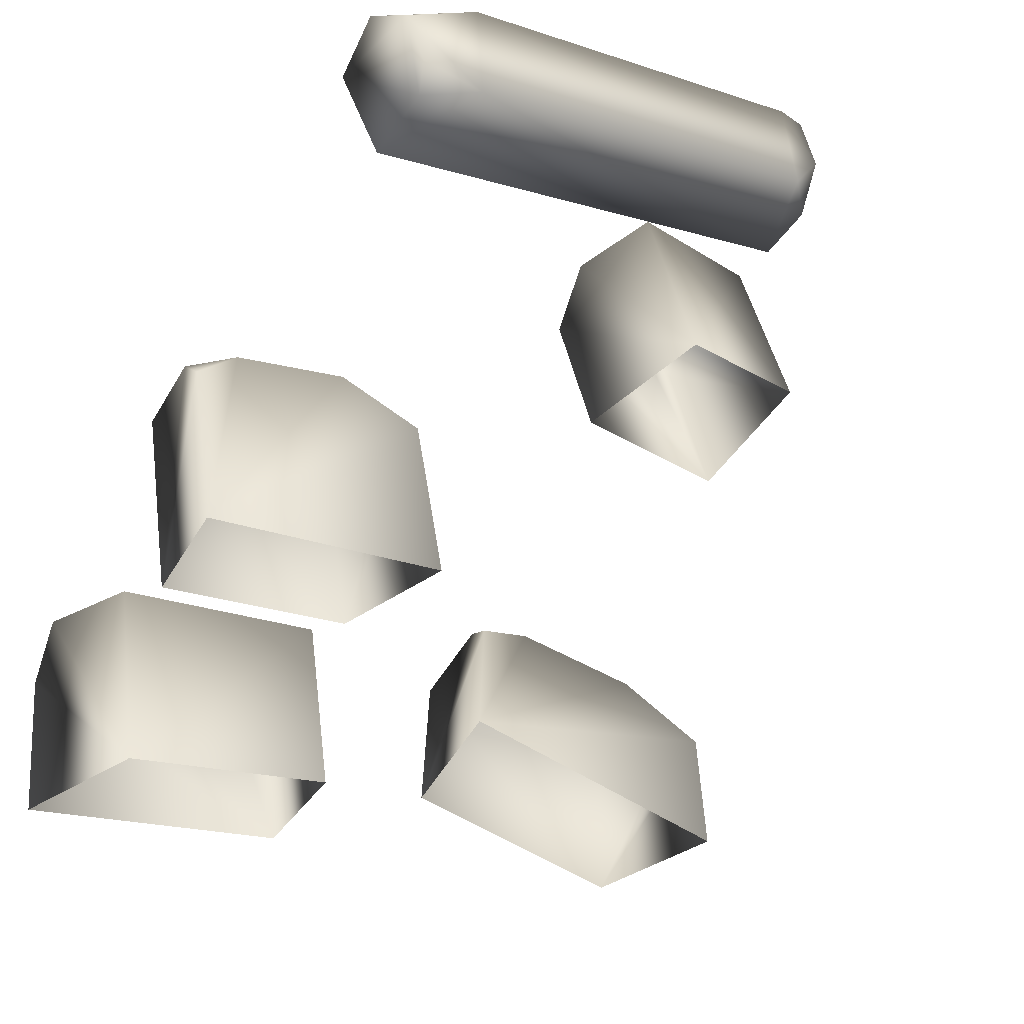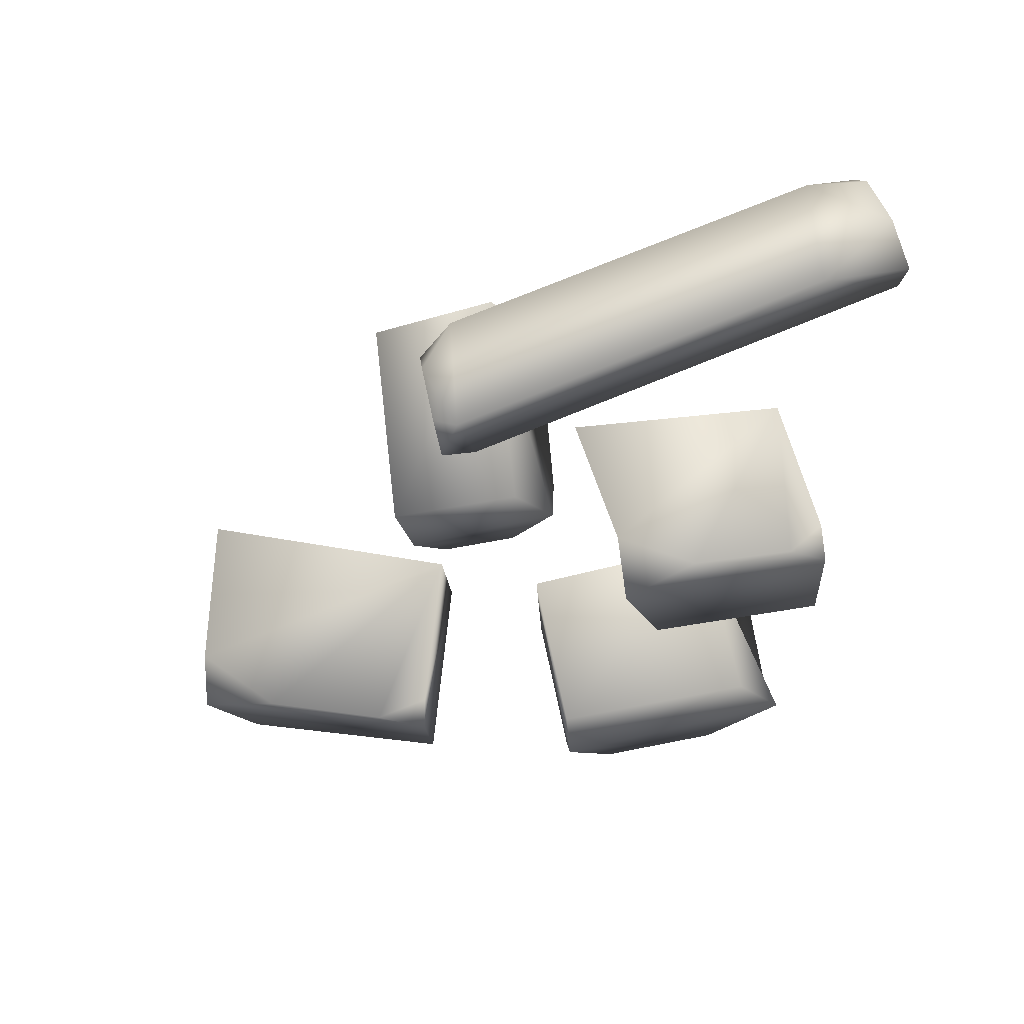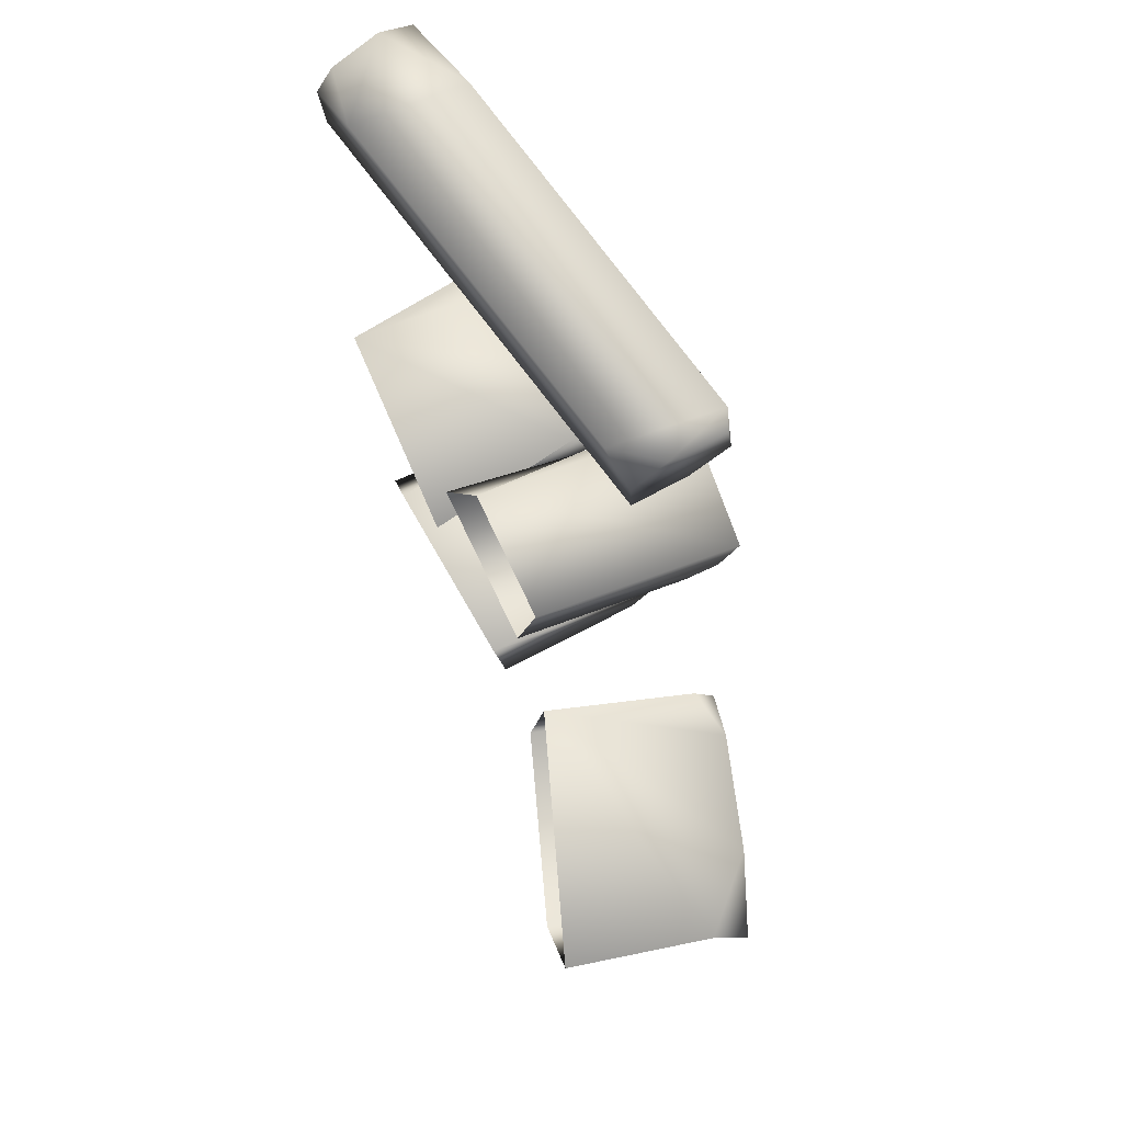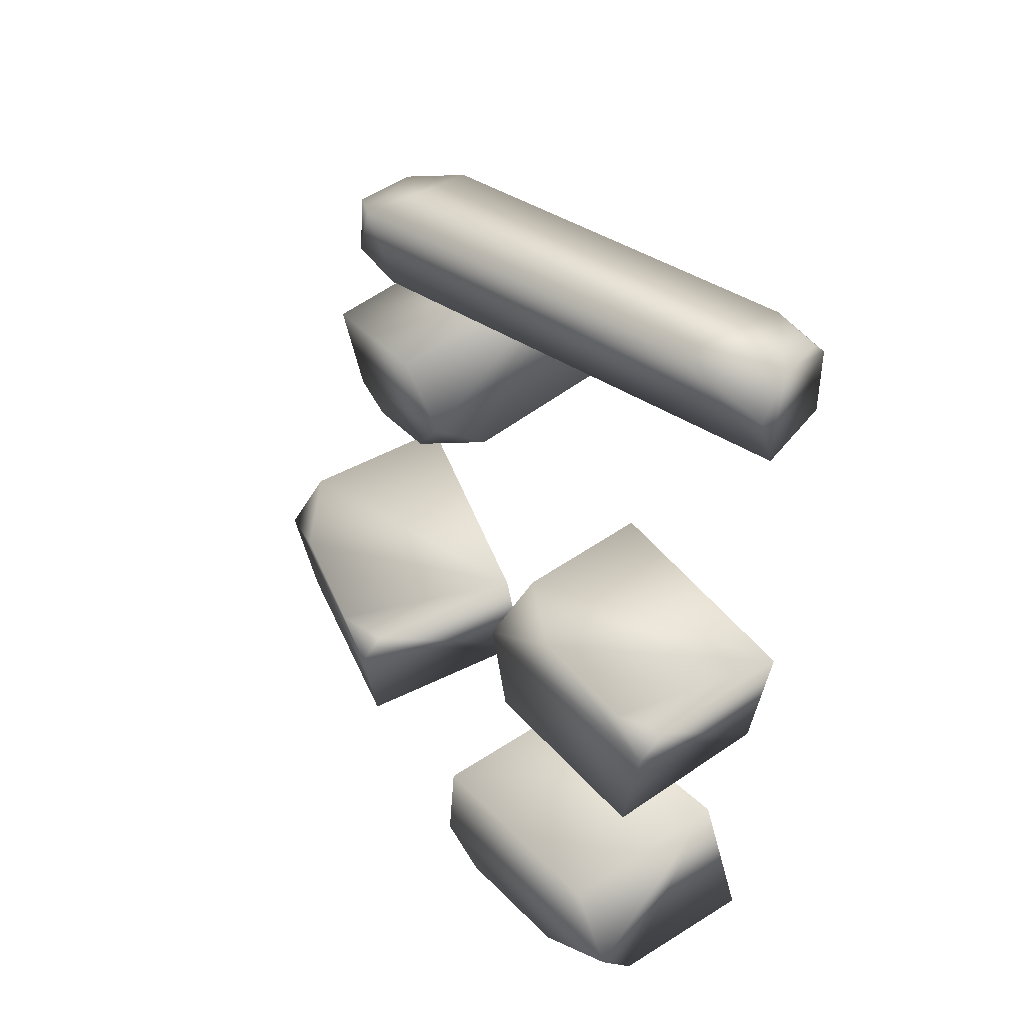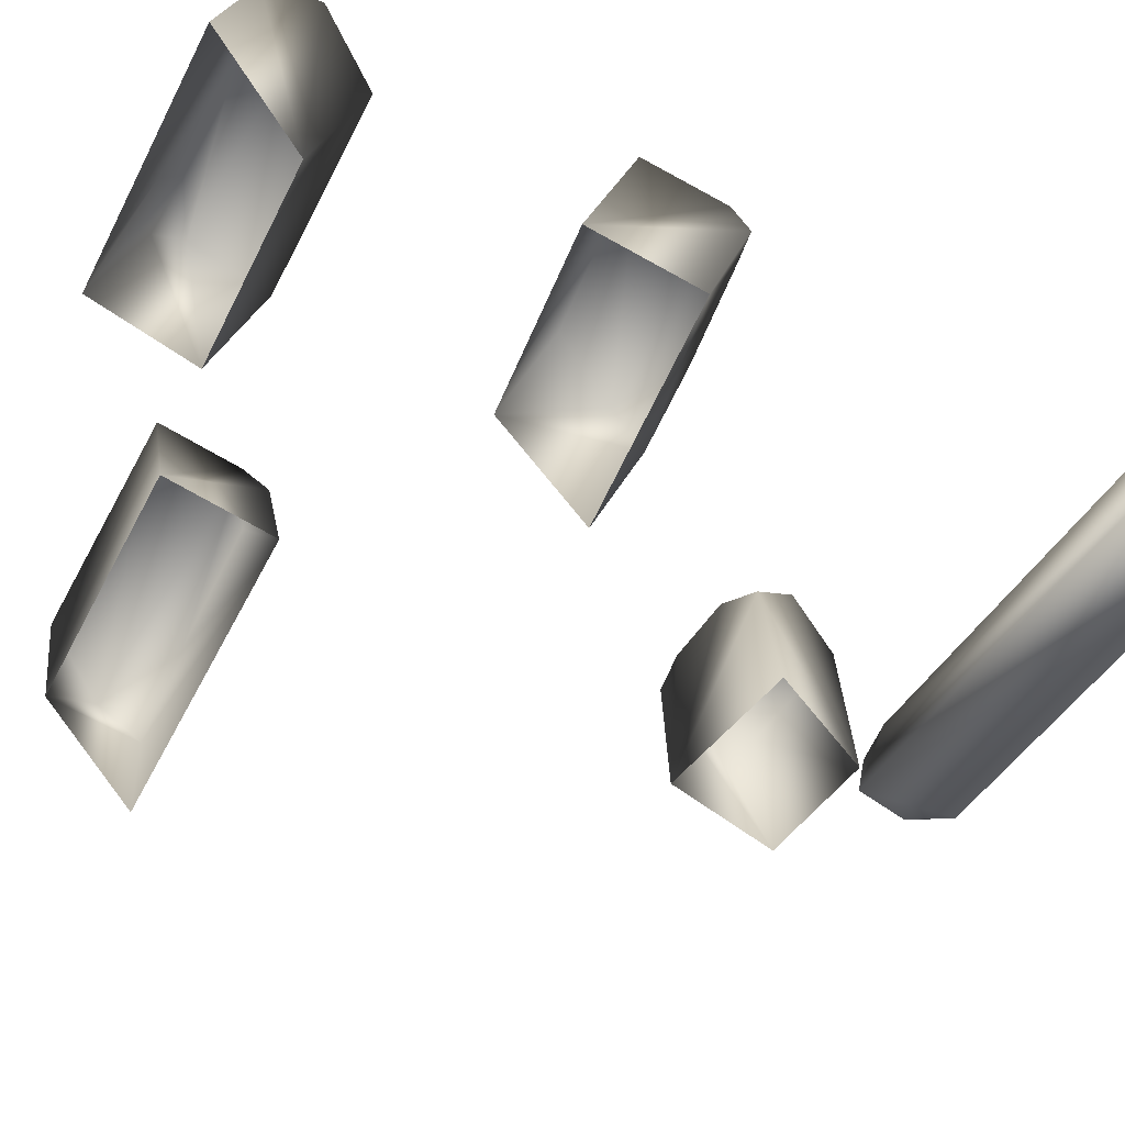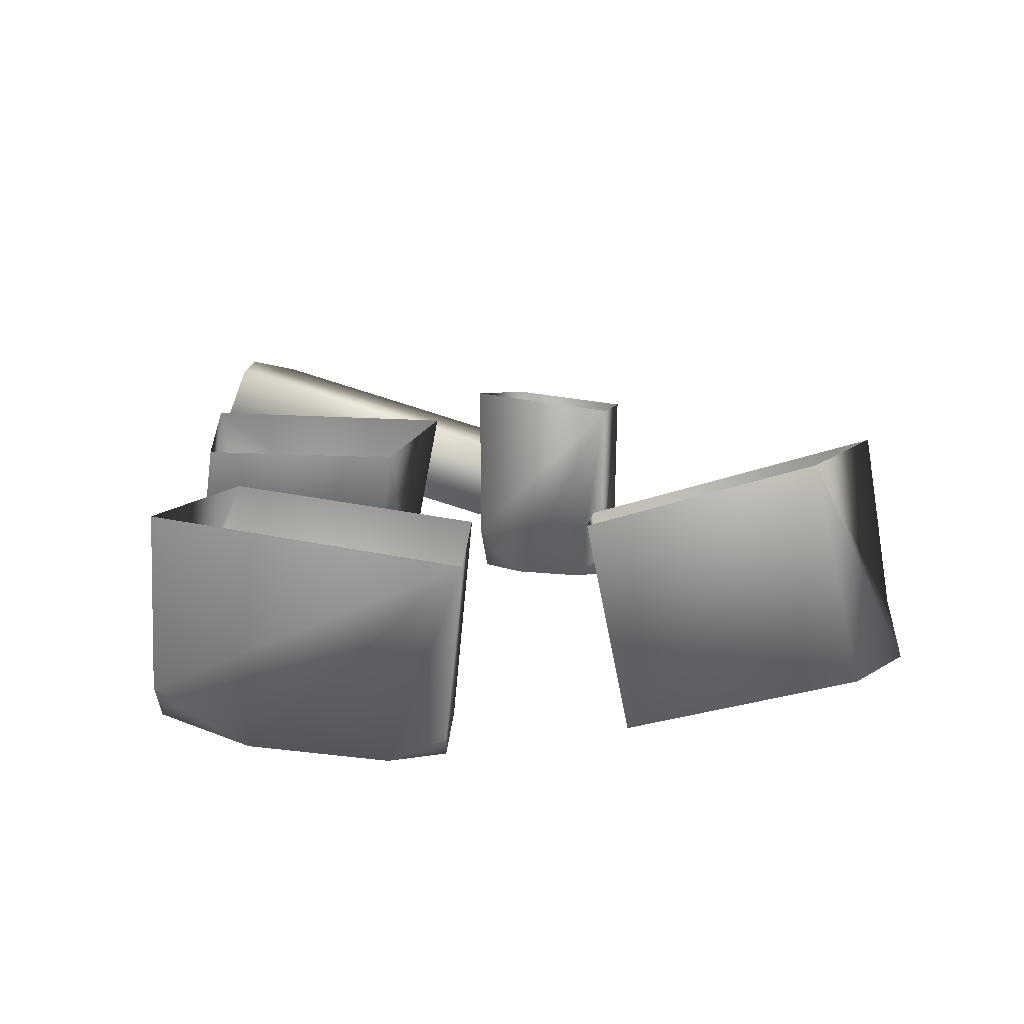
<metadata>
{"format":"obj","ext":"obj","renderer":"f3d","projection":"perspective","resolution":1024,"background":"white","views":[{"elev":-50.0,"azim":152.3,"up":"+Z"},{"elev":64.4,"azim":1.2,"up":"+Y"},{"elev":71.7,"azim":-104.0,"up":"+Y"},{"elev":48.2,"azim":61.0,"up":"+Y"},{"elev":-72.4,"azim":62.1,"up":"+Z"},{"elev":-77.7,"azim":-173.6,"up":"+Y"}]}
</metadata>
<code>
g NewMesh_tris_102
v -0.805 -0.8 0.4415
v -0.471 -0.8412 0.3864
v -0.6993 -0.8749 0.4199
v -0.339 -0.655 0.3865
v -0.854 -0.4992 0.4774
v -0.4631 -0.43 0.431
v -0.3349 -0.7977 0.2085
v -0.5571 -0.3628 -0.2597
v -0.339 -0.655 0.3865
v -0.4631 -0.43 0.431
v -0.3349 -0.7977 0.2085
v -0.3936 -0.721 -0.3299
v -0.8789 -0.8276 -0.2217
v -0.3349 -0.7977 0.2085
v -0.3936 -0.721 -0.3299
v -0.471 -0.8412 0.3864
v -0.6993 -0.8749 0.4199
v -0.8026 -0.8821 0.3391
v -0.854 -0.4992 0.4774
v -0.5571 -0.3628 -0.2597
v -0.4631 -0.43 0.431
v -0.9427 -0.4358 -0.1749
v -0.805 -0.8 0.4415
v -0.6993 -0.8749 0.4199
v -0.8026 -0.8821 0.3391
v -0.9427 -0.4358 -0.1749
v -0.854 -0.4992 0.4774
v -0.8789 -0.8276 -0.2217
v 0.6844 -1.463 0.1642
v 0.1907 -1.324 0.2506
v 0.5449 -1.36 0.1788
v -0.05551 -1.462 0.334
v 0.6809 -1.765 0.2194
v 0.07563 -1.714 0.354
v -0.09177 -1.331 0.1506
v -0.08962 -1.834 -0.3158
v -0.05551 -1.462 0.334
v 0.07563 -1.714 0.354
v -0.09177 -1.331 0.1506
v -0.2489 -1.444 -0.3618
v 0.5294 -1.485 -0.4851
v -0.09177 -1.331 0.1506
v -0.2489 -1.444 -0.3618
v 0.1907 -1.324 0.2506
v 0.5449 -1.36 0.1788
v 0.6635 -1.387 0.05875
v 0.6809 -1.765 0.2194
v -0.08962 -1.834 -0.3158
v 0.07563 -1.714 0.354
v 0.5249 -1.878 -0.4133
v 0.6844 -1.463 0.1642
v 0.5449 -1.36 0.1788
v 0.6635 -1.387 0.05875
v 0.5249 -1.878 -0.4133
v 0.6809 -1.765 0.2194
v 0.5294 -1.485 -0.4851
v -0.8234 -2.379 0.5216
v -1.433 -2.29 0.4653
v -1.002 -2.29 0.515
v -1.719 -2.455 0.4143
v -0.8005 -2.684 0.484
v -1.539 -2.697 0.4067
v -1.717 -2.275 0.2747
v -1.477 -2.606 -0.285
v -1.719 -2.455 0.4143
v -1.539 -2.697 0.4067
v -1.717 -2.275 0.2747
v -1.701 -2.226 -0.2711
v -0.7717 -2.202 -0.1203
v -1.717 -2.275 0.2747
v -1.701 -2.226 -0.2711
v -1.433 -2.29 0.4653
v -1.002 -2.29 0.515
v -0.822 -2.275 0.4413
v -0.8005 -2.684 0.484
v -1.477 -2.606 -0.285
v -1.539 -2.697 0.4067
v -0.742 -2.598 -0.1693
v -0.8234 -2.379 0.5216
v -1.002 -2.29 0.515
v -0.822 -2.275 0.4413
v -0.742 -2.598 -0.1693
v -0.8005 -2.684 0.484
v -0.7717 -2.202 -0.1203
v -0.2274 -2.848 0.449
v 0.3655 -2.949 0.3245
v -0.05383 -2.94 0.4225
v 0.6454 -2.79 0.2414
v -0.2481 -2.543 0.4139
v 0.4722 -2.545 0.2538
v 0.6234 -2.97 0.1032
v 0.3297 -2.633 -0.4261
v 0.6454 -2.79 0.2414
v 0.4722 -2.545 0.2538
v 0.6234 -2.97 0.1032
v 0.5441 -3.018 -0.437
v -0.3557 -3.024 -0.1825
v 0.6234 -2.97 0.1032
v 0.5441 -3.018 -0.437
v 0.3655 -2.949 0.3245
v -0.05383 -2.94 0.4225
v -0.24 -2.952 0.3696
v -0.2481 -2.543 0.4139
v 0.3297 -2.633 -0.4261
v 0.4722 -2.545 0.2538
v -0.3827 -2.627 -0.2283
v -0.2274 -2.848 0.449
v -0.05383 -2.94 0.4225
v -0.24 -2.952 0.3696
v -0.3827 -2.627 -0.2283
v -0.2481 -2.543 0.4139
v -0.3557 -3.024 -0.1825
v 0.7515 -0.07735 -0.1739
v 0.5989 0.1164 -0.4458
v 0.6191 -0.1053 -0.4324
v 0.6907 0.2109 -0.2354
v 0.7548 0.1056 -0.124
v 0.6235 0.19 -0.3898
v 0.4729 0.2023 -0.01658
v 0.7548 0.1056 -0.124
v 0.7515 -0.07735 -0.1739
v 0.6907 0.2109 -0.2354
v -0.5889 -0.1734 0.4029
v -0.639 0.1063 0.4563
v -0.6887 -0.07855 0.4658
v -0.708 -0.1884 0.343
v -0.7514 -0.2033 0.1579
v -0.7111 0.1007 0.4397
v 0.6191 -0.1053 -0.4324
v 0.4367 0.1721 -0.384
v 0.5989 0.1164 -0.4458
v 0.6235 0.19 -0.3898
v 0.6907 0.2109 -0.2354
v 0.4729 0.2023 -0.01658
v -0.6699 0.09312 0.09389
v -0.6699 0.09312 0.09389
v -0.7671 -0.03165 0.1476
v -0.7522 0.0913 0.2553
v -0.6699 0.09312 0.09389
v -0.639 0.1063 0.4563
v -0.7111 0.1007 0.4397
v -0.7671 -0.03165 0.1476
v -0.708 -0.1884 0.343
v -0.7514 -0.2033 0.1579
v -0.7522 0.0913 0.2553
v -0.6887 -0.07855 0.4658
v -0.7111 0.1007 0.4397
f 2 1 3
f 4 1 2
f 4 5 1
f 4 6 5
f 4 2 7
f 9 8 10
f 11 8 9
f 12 8 11
f 14 13 15
f 16 13 14
f 17 13 16
f 18 13 17
f 20 19 21
f 22 19 20
f 24 23 25
f 23 26 25
f 23 27 26
f 25 26 28
f 30 29 31
f 32 29 30
f 32 33 29
f 32 34 33
f 32 30 35
f 37 36 38
f 39 36 37
f 40 36 39
f 42 41 43
f 44 41 42
f 45 41 44
f 46 41 45
f 48 47 49
f 50 47 48
f 52 51 53
f 51 54 53
f 51 55 54
f 53 54 56
f 58 57 59
f 60 57 58
f 60 61 57
f 60 62 61
f 60 58 63
f 65 64 66
f 67 64 65
f 68 64 67
f 70 69 71
f 72 69 70
f 73 69 72
f 74 69 73
f 76 75 77
f 78 75 76
f 80 79 81
f 79 82 81
f 79 83 82
f 81 82 84
f 86 85 87
f 88 85 86
f 88 89 85
f 88 90 89
f 88 86 91
f 93 92 94
f 95 92 93
f 96 92 95
f 98 97 99
f 100 97 98
f 101 97 100
f 102 97 101
f 104 103 105
f 106 103 104
f 108 107 109
f 107 110 109
f 107 111 110
f 109 110 112
f 114 113 115
f 116 113 114
f 116 117 113
f 114 118 116
f 120 119 121
f 120 122 119
f 119 123 121
f 119 124 123
f 124 125 123
f 126 123 125
f 126 127 123
f 128 125 124
f 123 129 121
f 123 127 129
f 130 129 127
f 130 131 129
f 132 131 130
f 132 130 133
f 133 130 134
f 134 130 135
f 130 127 136
f 136 127 137
f 137 138 135
f 140 139 138
f 140 134 139
f 140 138 141
f 143 142 144
f 143 145 142
f 146 145 143
f 146 147 145

</code>
